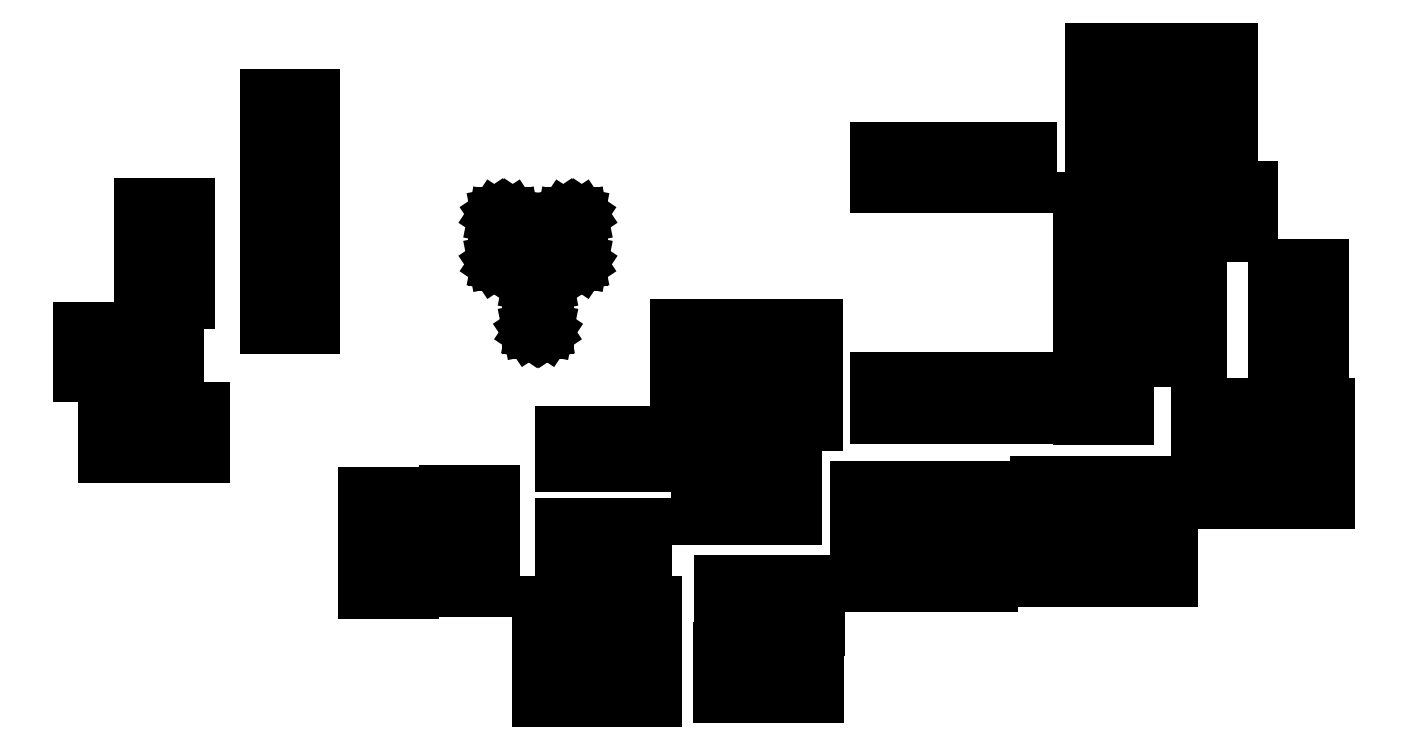
<metadata>
{"format":"dxf","ext":"dxf","renderer":"ezdxf+matplotlib","layout":"modelspace","background":"white","min_lineweight":24,"dpi":150}
</metadata>
<code>
0
SECTION
2
ENTITIES
0
LINE
8
BLACK
10
6.132
20
-3.851
11
6.077
21
-3.851
0
LINE
8
BLACK
10
6.077
20
-3.851
11
6.077
21
-3.816
0
LINE
8
BLACK
10
6.077
20
-3.816
11
6.132
21
-3.816
0
LINE
8
BLACK
10
6.132
20
-3.816
11
6.132
21
-3.851
0
LINE
8
BLACK
10
6.207
20
-3.851
11
6.152
21
-3.851
0
LINE
8
BLACK
10
6.152
20
-3.851
11
6.152
21
-3.816
0
LINE
8
BLACK
10
6.152
20
-3.816
11
6.207
21
-3.816
0
LINE
8
BLACK
10
6.207
20
-3.816
11
6.207
21
-3.851
0
LINE
8
BLACK
10
6.384
20
-3.847
11
6.349
21
-3.847
0
LINE
8
BLACK
10
6.349
20
-3.847
11
6.349
21
-3.792
0
LINE
8
BLACK
10
6.349
20
-3.792
11
6.384
21
-3.792
0
LINE
8
BLACK
10
6.384
20
-3.792
11
6.384
21
-3.847
0
LINE
8
BLACK
10
6.309
20
-3.847
11
6.274
21
-3.847
0
LINE
8
BLACK
10
6.274
20
-3.847
11
6.274
21
-3.792
0
LINE
8
BLACK
10
6.274
20
-3.792
11
6.309
21
-3.792
0
LINE
8
BLACK
10
6.309
20
-3.792
11
6.309
21
-3.847
0
LINE
8
BLACK
10
6.207
20
-3.776
11
6.152
21
-3.776
0
LINE
8
BLACK
10
6.152
20
-3.776
11
6.152
21
-3.741
0
LINE
8
BLACK
10
6.152
20
-3.741
11
6.207
21
-3.741
0
LINE
8
BLACK
10
6.207
20
-3.741
11
6.207
21
-3.776
0
LINE
8
BLACK
10
6.132
20
-3.776
11
6.077
21
-3.776
0
LINE
8
BLACK
10
6.077
20
-3.776
11
6.077
21
-3.741
0
LINE
8
BLACK
10
6.077
20
-3.741
11
6.132
21
-3.741
0
LINE
8
BLACK
10
6.132
20
-3.741
11
6.132
21
-3.776
0
LINE
8
BLACK
10
6.385
20
-3.774
11
6.35
21
-3.774
0
LINE
8
BLACK
10
6.35
20
-3.774
11
6.35
21
-3.719
0
LINE
8
BLACK
10
6.35
20
-3.719
11
6.385
21
-3.719
0
LINE
8
BLACK
10
6.385
20
-3.719
11
6.385
21
-3.774
0
LINE
8
BLACK
10
6.31
20
-3.774
11
6.275
21
-3.774
0
LINE
8
BLACK
10
6.275
20
-3.774
11
6.275
21
-3.719
0
LINE
8
BLACK
10
6.275
20
-3.719
11
6.31
21
-3.719
0
LINE
8
BLACK
10
6.31
20
-3.719
11
6.31
21
-3.774
0
LINE
8
BLACK
10
5.944
20
-3.734
11
5.889
21
-3.734
0
LINE
8
BLACK
10
5.889
20
-3.734
11
5.889
21
-3.699
0
LINE
8
BLACK
10
5.889
20
-3.699
11
5.944
21
-3.699
0
LINE
8
BLACK
10
5.944
20
-3.699
11
5.944
21
-3.734
0
LINE
8
BLACK
10
6.032
20
-3.731
11
5.977
21
-3.731
0
LINE
8
BLACK
10
5.977
20
-3.731
11
5.977
21
-3.696
0
LINE
8
BLACK
10
5.977
20
-3.696
11
6.032
21
-3.696
0
LINE
8
BLACK
10
6.032
20
-3.696
11
6.032
21
-3.731
0
LINE
8
BLACK
10
6.572
20
-3.726
11
6.517
21
-3.726
0
LINE
8
BLACK
10
6.517
20
-3.726
11
6.517
21
-3.691
0
LINE
8
BLACK
10
6.517
20
-3.691
11
6.572
21
-3.691
0
LINE
8
BLACK
10
6.572
20
-3.691
11
6.572
21
-3.726
0
LINE
8
BLACK
10
6.477
20
-3.726
11
6.422
21
-3.726
0
LINE
8
BLACK
10
6.422
20
-3.726
11
6.422
21
-3.691
0
LINE
8
BLACK
10
6.422
20
-3.691
11
6.477
21
-3.691
0
LINE
8
BLACK
10
6.477
20
-3.691
11
6.477
21
-3.726
0
LINE
8
BLACK
10
6.672
20
-3.721
11
6.617
21
-3.721
0
LINE
8
BLACK
10
6.617
20
-3.721
11
6.617
21
-3.686
0
LINE
8
BLACK
10
6.617
20
-3.686
11
6.672
21
-3.686
0
LINE
8
BLACK
10
6.672
20
-3.686
11
6.672
21
-3.721
0
LINE
8
BLACK
10
6.767
20
-3.721
11
6.712
21
-3.721
0
LINE
8
BLACK
10
6.712
20
-3.721
11
6.712
21
-3.686
0
LINE
8
BLACK
10
6.712
20
-3.686
11
6.767
21
-3.686
0
LINE
8
BLACK
10
6.767
20
-3.686
11
6.767
21
-3.721
0
LINE
8
BLACK
10
6.122
20
-3.696
11
6.103
21
-3.696
0
LINE
8
BLACK
10
6.103
20
-3.696
11
6.103
21
-3.657
0
LINE
8
BLACK
10
6.103
20
-3.657
11
6.122
21
-3.657
0
LINE
8
BLACK
10
6.122
20
-3.657
11
6.122
21
-3.696
0
LINE
8
BLACK
10
6.16
20
-3.696
11
6.14
21
-3.696
0
LINE
8
BLACK
10
6.14
20
-3.696
11
6.14
21
-3.657
0
LINE
8
BLACK
10
6.14
20
-3.657
11
6.16
21
-3.657
0
LINE
8
BLACK
10
6.16
20
-3.657
11
6.16
21
-3.696
0
LINE
8
BLACK
10
6.197
20
-3.696
11
6.178
21
-3.696
0
LINE
8
BLACK
10
6.178
20
-3.696
11
6.178
21
-3.657
0
LINE
8
BLACK
10
6.178
20
-3.657
11
6.197
21
-3.657
0
LINE
8
BLACK
10
6.197
20
-3.657
11
6.197
21
-3.696
0
LINE
8
BLACK
10
5.944
20
-3.659
11
5.889
21
-3.659
0
LINE
8
BLACK
10
5.889
20
-3.659
11
5.889
21
-3.624
0
LINE
8
BLACK
10
5.889
20
-3.624
11
5.944
21
-3.624
0
LINE
8
BLACK
10
5.944
20
-3.624
11
5.944
21
-3.659
0
LINE
8
BLACK
10
6.032
20
-3.656
11
5.977
21
-3.656
0
LINE
8
BLACK
10
5.977
20
-3.656
11
5.977
21
-3.621
0
LINE
8
BLACK
10
5.977
20
-3.621
11
6.032
21
-3.621
0
LINE
8
BLACK
10
6.032
20
-3.621
11
6.032
21
-3.656
0
LINE
8
BLACK
10
6.36
20
-3.654
11
6.325
21
-3.654
0
LINE
8
BLACK
10
6.325
20
-3.654
11
6.325
21
-3.599
0
LINE
8
BLACK
10
6.325
20
-3.599
11
6.36
21
-3.599
0
LINE
8
BLACK
10
6.36
20
-3.599
11
6.36
21
-3.654
0
LINE
8
BLACK
10
6.285
20
-3.654
11
6.25
21
-3.654
0
LINE
8
BLACK
10
6.25
20
-3.654
11
6.25
21
-3.599
0
LINE
8
BLACK
10
6.25
20
-3.599
11
6.285
21
-3.599
0
LINE
8
BLACK
10
6.285
20
-3.599
11
6.285
21
-3.654
0
LINE
8
BLACK
10
6.477
20
-3.651
11
6.422
21
-3.651
0
LINE
8
BLACK
10
6.422
20
-3.651
11
6.422
21
-3.616
0
LINE
8
BLACK
10
6.422
20
-3.616
11
6.477
21
-3.616
0
LINE
8
BLACK
10
6.477
20
-3.616
11
6.477
21
-3.651
0
LINE
8
BLACK
10
6.572
20
-3.651
11
6.517
21
-3.651
0
LINE
8
BLACK
10
6.517
20
-3.651
11
6.517
21
-3.616
0
LINE
8
BLACK
10
6.517
20
-3.616
11
6.572
21
-3.616
0
LINE
8
BLACK
10
6.572
20
-3.616
11
6.572
21
-3.651
0
LINE
8
BLACK
10
6.767
20
-3.646
11
6.712
21
-3.646
0
LINE
8
BLACK
10
6.712
20
-3.646
11
6.712
21
-3.611
0
LINE
8
BLACK
10
6.712
20
-3.611
11
6.767
21
-3.611
0
LINE
8
BLACK
10
6.767
20
-3.611
11
6.767
21
-3.646
0
LINE
8
BLACK
10
6.672
20
-3.646
11
6.617
21
-3.646
0
LINE
8
BLACK
10
6.617
20
-3.646
11
6.617
21
-3.611
0
LINE
8
BLACK
10
6.617
20
-3.611
11
6.672
21
-3.611
0
LINE
8
BLACK
10
6.672
20
-3.611
11
6.672
21
-3.646
0
LINE
8
BLACK
10
6.847
20
-3.636
11
6.792
21
-3.636
0
LINE
8
BLACK
10
6.792
20
-3.636
11
6.792
21
-3.601
0
LINE
8
BLACK
10
6.792
20
-3.601
11
6.847
21
-3.601
0
LINE
8
BLACK
10
6.847
20
-3.601
11
6.847
21
-3.636
0
LINE
8
BLACK
10
6.937
20
-3.636
11
6.882
21
-3.636
0
LINE
8
BLACK
10
6.882
20
-3.636
11
6.882
21
-3.601
0
LINE
8
BLACK
10
6.882
20
-3.601
11
6.937
21
-3.601
0
LINE
8
BLACK
10
6.937
20
-3.601
11
6.937
21
-3.636
0
LINE
8
BLACK
10
6.16
20
-3.596
11
6.14
21
-3.596
0
LINE
8
BLACK
10
6.14
20
-3.596
11
6.14
21
-3.557
0
LINE
8
BLACK
10
6.14
20
-3.557
11
6.16
21
-3.557
0
LINE
8
BLACK
10
6.16
20
-3.557
11
6.16
21
-3.596
0
LINE
8
BLACK
10
6.197
20
-3.596
11
6.178
21
-3.596
0
LINE
8
BLACK
10
6.178
20
-3.596
11
6.178
21
-3.557
0
LINE
8
BLACK
10
6.178
20
-3.557
11
6.197
21
-3.557
0
LINE
8
BLACK
10
6.197
20
-3.557
11
6.197
21
-3.596
0
LINE
8
BLACK
10
6.122
20
-3.596
11
6.102
21
-3.596
0
LINE
8
BLACK
10
6.102
20
-3.596
11
6.102
21
-3.557
0
LINE
8
BLACK
10
6.102
20
-3.557
11
6.122
21
-3.557
0
LINE
8
BLACK
10
6.122
20
-3.557
11
6.122
21
-3.596
0
LINE
8
BLACK
10
5.642
20
-3.586
11
5.607
21
-3.586
0
LINE
8
BLACK
10
5.607
20
-3.586
11
5.607
21
-3.531
0
LINE
8
BLACK
10
5.607
20
-3.531
11
5.642
21
-3.531
0
LINE
8
BLACK
10
5.642
20
-3.531
11
5.642
21
-3.586
0
LINE
8
BLACK
10
5.717
20
-3.586
11
5.682
21
-3.586
0
LINE
8
BLACK
10
5.682
20
-3.586
11
5.682
21
-3.531
0
LINE
8
BLACK
10
5.682
20
-3.531
11
5.717
21
-3.531
0
LINE
8
BLACK
10
5.717
20
-3.531
11
5.717
21
-3.586
0
LINE
8
BLACK
10
6.847
20
-3.561
11
6.792
21
-3.561
0
LINE
8
BLACK
10
6.792
20
-3.561
11
6.792
21
-3.526
0
LINE
8
BLACK
10
6.792
20
-3.526
11
6.847
21
-3.526
0
LINE
8
BLACK
10
6.847
20
-3.526
11
6.847
21
-3.561
0
LINE
8
BLACK
10
6.937
20
-3.561
11
6.882
21
-3.561
0
LINE
8
BLACK
10
6.882
20
-3.561
11
6.882
21
-3.526
0
LINE
8
BLACK
10
6.882
20
-3.526
11
6.937
21
-3.526
0
LINE
8
BLACK
10
6.937
20
-3.526
11
6.937
21
-3.561
0
LINE
8
BLACK
10
6.382
20
-3.551
11
6.327
21
-3.551
0
LINE
8
BLACK
10
6.327
20
-3.551
11
6.327
21
-3.516
0
LINE
8
BLACK
10
6.327
20
-3.516
11
6.382
21
-3.516
0
LINE
8
BLACK
10
6.382
20
-3.516
11
6.382
21
-3.551
0
LINE
8
BLACK
10
6.282
20
-3.551
11
6.227
21
-3.551
0
LINE
8
BLACK
10
6.227
20
-3.551
11
6.227
21
-3.516
0
LINE
8
BLACK
10
6.227
20
-3.516
11
6.282
21
-3.516
0
LINE
8
BLACK
10
6.282
20
-3.516
11
6.282
21
-3.551
0
LINE
8
BLACK
10
6.719
20
-3.545
11
6.664
21
-3.545
0
LINE
8
BLACK
10
6.664
20
-3.545
11
6.664
21
-3.51
0
LINE
8
BLACK
10
6.664
20
-3.51
11
6.719
21
-3.51
0
LINE
8
BLACK
10
6.719
20
-3.51
11
6.719
21
-3.545
0
LINE
8
BLACK
10
6.565
20
-3.544
11
6.545
21
-3.544
0
LINE
8
BLACK
10
6.545
20
-3.544
11
6.545
21
-3.499
0
LINE
8
BLACK
10
6.545
20
-3.499
11
6.565
21
-3.499
0
LINE
8
BLACK
10
6.565
20
-3.499
11
6.565
21
-3.544
0
LINE
8
BLACK
10
6.615
20
-3.544
11
6.595
21
-3.544
0
LINE
8
BLACK
10
6.595
20
-3.544
11
6.595
21
-3.499
0
LINE
8
BLACK
10
6.595
20
-3.499
11
6.615
21
-3.499
0
LINE
8
BLACK
10
6.615
20
-3.499
11
6.615
21
-3.544
0
LINE
8
BLACK
10
6.515
20
-3.544
11
6.495
21
-3.544
0
LINE
8
BLACK
10
6.495
20
-3.544
11
6.495
21
-3.499
0
LINE
8
BLACK
10
6.495
20
-3.499
11
6.515
21
-3.499
0
LINE
8
BLACK
10
6.515
20
-3.499
11
6.515
21
-3.544
0
LINE
8
BLACK
10
6.465
20
-3.544
11
6.445
21
-3.544
0
LINE
8
BLACK
10
6.445
20
-3.544
11
6.445
21
-3.499
0
LINE
8
BLACK
10
6.445
20
-3.499
11
6.465
21
-3.499
0
LINE
8
BLACK
10
6.465
20
-3.499
11
6.465
21
-3.544
0
LINE
8
BLACK
10
5.689
20
-3.499
11
5.654
21
-3.499
0
LINE
8
BLACK
10
5.654
20
-3.499
11
5.654
21
-3.444
0
LINE
8
BLACK
10
5.654
20
-3.444
11
5.689
21
-3.444
0
LINE
8
BLACK
10
5.689
20
-3.444
11
5.689
21
-3.499
0
LINE
8
BLACK
10
5.614
20
-3.499
11
5.579
21
-3.499
0
LINE
8
BLACK
10
5.579
20
-3.499
11
5.579
21
-3.444
0
LINE
8
BLACK
10
5.579
20
-3.444
11
5.614
21
-3.444
0
LINE
8
BLACK
10
5.614
20
-3.444
11
5.614
21
-3.499
0
LINE
8
BLACK
10
6.931
20
-3.486
11
6.876
21
-3.486
0
LINE
8
BLACK
10
6.876
20
-3.486
11
6.876
21
-3.451
0
LINE
8
BLACK
10
6.876
20
-3.451
11
6.931
21
-3.451
0
LINE
8
BLACK
10
6.931
20
-3.451
11
6.931
21
-3.486
0
LINE
8
BLACK
10
6.799
20
-3.482
11
6.744
21
-3.482
0
LINE
8
BLACK
10
6.744
20
-3.482
11
6.744
21
-3.447
0
LINE
8
BLACK
10
6.744
20
-3.447
11
6.799
21
-3.447
0
LINE
8
BLACK
10
6.799
20
-3.447
11
6.799
21
-3.482
0
LINE
8
BLACK
10
6.282
20
-3.476
11
6.227
21
-3.476
0
LINE
8
BLACK
10
6.227
20
-3.476
11
6.227
21
-3.441
0
LINE
8
BLACK
10
6.227
20
-3.441
11
6.282
21
-3.441
0
LINE
8
BLACK
10
6.282
20
-3.441
11
6.282
21
-3.476
0
LINE
8
BLACK
10
6.382
20
-3.476
11
6.327
21
-3.476
0
LINE
8
BLACK
10
6.327
20
-3.476
11
6.327
21
-3.441
0
LINE
8
BLACK
10
6.327
20
-3.441
11
6.382
21
-3.441
0
LINE
8
BLACK
10
6.382
20
-3.441
11
6.382
21
-3.476
0
LINE
8
BLACK
10
6.719
20
-3.47
11
6.664
21
-3.47
0
LINE
8
BLACK
10
6.664
20
-3.47
11
6.664
21
-3.435
0
LINE
8
BLACK
10
6.664
20
-3.435
11
6.719
21
-3.435
0
LINE
8
BLACK
10
6.719
20
-3.435
11
6.719
21
-3.47
0
LINE
8
BLACK
10
6.087
20
-3.394
11
6.089
21
-3.395
0
LINE
8
BLACK
10
6.089
20
-3.395
11
6.09
21
-3.397
0
LINE
8
BLACK
10
6.09
20
-3.397
11
6.091
21
-3.4
0
LINE
8
BLACK
10
6.091
20
-3.4
11
6.091
21
-3.446
0
LINE
8
BLACK
10
6.091
20
-3.446
11
6.09
21
-3.448
0
LINE
8
BLACK
10
6.09
20
-3.448
11
6.089
21
-3.45
0
LINE
8
BLACK
10
6.089
20
-3.45
11
6.087
21
-3.451
0
LINE
8
BLACK
10
6.087
20
-3.451
11
6.085
21
-3.452
0
LINE
8
BLACK
10
6.085
20
-3.452
11
6.073
21
-3.452
0
LINE
8
BLACK
10
6.073
20
-3.452
11
6.071
21
-3.451
0
LINE
8
BLACK
10
6.071
20
-3.451
11
6.069
21
-3.45
0
LINE
8
BLACK
10
6.069
20
-3.45
11
6.067
21
-3.448
0
LINE
8
BLACK
10
6.067
20
-3.448
11
6.067
21
-3.446
0
LINE
8
BLACK
10
6.067
20
-3.446
11
6.067
21
-3.4
0
LINE
8
BLACK
10
6.067
20
-3.4
11
6.067
21
-3.397
0
LINE
8
BLACK
10
6.067
20
-3.397
11
6.069
21
-3.395
0
LINE
8
BLACK
10
6.069
20
-3.395
11
6.071
21
-3.394
0
LINE
8
BLACK
10
6.071
20
-3.394
11
6.073
21
-3.394
0
LINE
8
BLACK
10
6.073
20
-3.394
11
6.085
21
-3.394
0
LINE
8
BLACK
10
6.085
20
-3.394
11
6.087
21
-3.394
0
LINE
8
BLACK
10
5.837
20
-3.446
11
5.782
21
-3.446
0
LINE
8
BLACK
10
5.782
20
-3.446
11
5.782
21
-3.411
0
LINE
8
BLACK
10
5.782
20
-3.411
11
5.837
21
-3.411
0
LINE
8
BLACK
10
5.837
20
-3.411
11
5.837
21
-3.446
0
LINE
8
BLACK
10
5.701
20
-3.42
11
5.646
21
-3.42
0
LINE
8
BLACK
10
5.646
20
-3.42
11
5.646
21
-3.385
0
LINE
8
BLACK
10
5.646
20
-3.385
11
5.701
21
-3.385
0
LINE
8
BLACK
10
5.701
20
-3.385
11
5.701
21
-3.42
0
LINE
8
BLACK
10
6.719
20
-3.413
11
6.664
21
-3.413
0
LINE
8
BLACK
10
6.664
20
-3.413
11
6.664
21
-3.378
0
LINE
8
BLACK
10
6.664
20
-3.378
11
6.719
21
-3.378
0
LINE
8
BLACK
10
6.719
20
-3.378
11
6.719
21
-3.413
0
LINE
8
BLACK
10
6.931
20
-3.411
11
6.876
21
-3.411
0
LINE
8
BLACK
10
6.876
20
-3.411
11
6.876
21
-3.376
0
LINE
8
BLACK
10
6.876
20
-3.376
11
6.931
21
-3.376
0
LINE
8
BLACK
10
6.931
20
-3.376
11
6.931
21
-3.411
0
LINE
8
BLACK
10
6.799
20
-3.407
11
6.744
21
-3.407
0
LINE
8
BLACK
10
6.744
20
-3.407
11
6.744
21
-3.372
0
LINE
8
BLACK
10
6.744
20
-3.372
11
6.799
21
-3.372
0
LINE
8
BLACK
10
6.799
20
-3.372
11
6.799
21
-3.407
0
LINE
8
BLACK
10
6.124
20
-3.32
11
6.126
21
-3.322
0
LINE
8
BLACK
10
6.126
20
-3.322
11
6.128
21
-3.324
0
LINE
8
BLACK
10
6.128
20
-3.324
11
6.128
21
-3.326
0
LINE
8
BLACK
10
6.128
20
-3.326
11
6.128
21
-3.372
0
LINE
8
BLACK
10
6.128
20
-3.372
11
6.128
21
-3.374
0
LINE
8
BLACK
10
6.128
20
-3.374
11
6.126
21
-3.376
0
LINE
8
BLACK
10
6.126
20
-3.376
11
6.124
21
-3.377
0
LINE
8
BLACK
10
6.124
20
-3.377
11
6.122
21
-3.378
0
LINE
8
BLACK
10
6.122
20
-3.378
11
6.11
21
-3.378
0
LINE
8
BLACK
10
6.11
20
-3.378
11
6.108
21
-3.377
0
LINE
8
BLACK
10
6.108
20
-3.377
11
6.106
21
-3.376
0
LINE
8
BLACK
10
6.106
20
-3.376
11
6.105
21
-3.374
0
LINE
8
BLACK
10
6.105
20
-3.374
11
6.104
21
-3.372
0
LINE
8
BLACK
10
6.104
20
-3.372
11
6.104
21
-3.326
0
LINE
8
BLACK
10
6.104
20
-3.326
11
6.105
21
-3.324
0
LINE
8
BLACK
10
6.105
20
-3.324
11
6.106
21
-3.322
0
LINE
8
BLACK
10
6.106
20
-3.322
11
6.108
21
-3.32
0
LINE
8
BLACK
10
6.108
20
-3.32
11
6.11
21
-3.32
0
LINE
8
BLACK
10
6.11
20
-3.32
11
6.122
21
-3.32
0
LINE
8
BLACK
10
6.122
20
-3.32
11
6.124
21
-3.32
0
LINE
8
BLACK
10
6.05
20
-3.32
11
6.051
21
-3.322
0
LINE
8
BLACK
10
6.051
20
-3.322
11
6.053
21
-3.324
0
LINE
8
BLACK
10
6.053
20
-3.324
11
6.053
21
-3.326
0
LINE
8
BLACK
10
6.053
20
-3.326
11
6.053
21
-3.372
0
LINE
8
BLACK
10
6.053
20
-3.372
11
6.053
21
-3.374
0
LINE
8
BLACK
10
6.053
20
-3.374
11
6.051
21
-3.376
0
LINE
8
BLACK
10
6.051
20
-3.376
11
6.05
21
-3.377
0
LINE
8
BLACK
10
6.05
20
-3.377
11
6.047
21
-3.378
0
LINE
8
BLACK
10
6.047
20
-3.378
11
6.035
21
-3.378
0
LINE
8
BLACK
10
6.035
20
-3.378
11
6.033
21
-3.377
0
LINE
8
BLACK
10
6.033
20
-3.377
11
6.031
21
-3.376
0
LINE
8
BLACK
10
6.031
20
-3.376
11
6.03
21
-3.374
0
LINE
8
BLACK
10
6.03
20
-3.374
11
6.03
21
-3.372
0
LINE
8
BLACK
10
6.03
20
-3.372
11
6.03
21
-3.326
0
LINE
8
BLACK
10
6.03
20
-3.326
11
6.03
21
-3.324
0
LINE
8
BLACK
10
6.03
20
-3.324
11
6.031
21
-3.322
0
LINE
8
BLACK
10
6.031
20
-3.322
11
6.033
21
-3.32
0
LINE
8
BLACK
10
6.033
20
-3.32
11
6.035
21
-3.32
0
LINE
8
BLACK
10
6.035
20
-3.32
11
6.047
21
-3.32
0
LINE
8
BLACK
10
6.047
20
-3.32
11
6.05
21
-3.32
0
LINE
8
BLACK
10
5.837
20
-3.371
11
5.782
21
-3.371
0
LINE
8
BLACK
10
5.782
20
-3.371
11
5.782
21
-3.336
0
LINE
8
BLACK
10
5.782
20
-3.336
11
5.837
21
-3.336
0
LINE
8
BLACK
10
5.837
20
-3.336
11
5.837
21
-3.371
0
LINE
8
BLACK
10
6.78
20
-3.347
11
6.745
21
-3.347
0
LINE
8
BLACK
10
6.745
20
-3.347
11
6.745
21
-3.292
0
LINE
8
BLACK
10
6.745
20
-3.292
11
6.78
21
-3.292
0
LINE
8
BLACK
10
6.78
20
-3.292
11
6.78
21
-3.347
0
LINE
8
BLACK
10
6.855
20
-3.347
11
6.82
21
-3.347
0
LINE
8
BLACK
10
6.82
20
-3.347
11
6.82
21
-3.292
0
LINE
8
BLACK
10
6.82
20
-3.292
11
6.855
21
-3.292
0
LINE
8
BLACK
10
6.855
20
-3.292
11
6.855
21
-3.347
0
LINE
8
BLACK
10
5.701
20
-3.345
11
5.646
21
-3.345
0
LINE
8
BLACK
10
5.646
20
-3.345
11
5.646
21
-3.31
0
LINE
8
BLACK
10
5.646
20
-3.31
11
5.701
21
-3.31
0
LINE
8
BLACK
10
5.701
20
-3.31
11
5.701
21
-3.345
0
LINE
8
BLACK
10
6.719
20
-3.338
11
6.664
21
-3.338
0
LINE
8
BLACK
10
6.664
20
-3.338
11
6.664
21
-3.303
0
LINE
8
BLACK
10
6.664
20
-3.303
11
6.719
21
-3.303
0
LINE
8
BLACK
10
6.719
20
-3.303
11
6.719
21
-3.338
0
LINE
8
BLACK
10
5.837
20
-3.301
11
5.782
21
-3.301
0
LINE
8
BLACK
10
5.782
20
-3.301
11
5.782
21
-3.266
0
LINE
8
BLACK
10
5.782
20
-3.266
11
5.837
21
-3.266
0
LINE
8
BLACK
10
5.837
20
-3.266
11
5.837
21
-3.301
0
LINE
8
BLACK
10
6.615
20
-3.294
11
6.595
21
-3.294
0
LINE
8
BLACK
10
6.595
20
-3.294
11
6.595
21
-3.249
0
LINE
8
BLACK
10
6.595
20
-3.249
11
6.615
21
-3.249
0
LINE
8
BLACK
10
6.615
20
-3.249
11
6.615
21
-3.294
0
LINE
8
BLACK
10
6.565
20
-3.294
11
6.545
21
-3.294
0
LINE
8
BLACK
10
6.545
20
-3.294
11
6.545
21
-3.249
0
LINE
8
BLACK
10
6.545
20
-3.249
11
6.565
21
-3.249
0
LINE
8
BLACK
10
6.565
20
-3.249
11
6.565
21
-3.294
0
LINE
8
BLACK
10
6.515
20
-3.294
11
6.495
21
-3.294
0
LINE
8
BLACK
10
6.495
20
-3.294
11
6.495
21
-3.249
0
LINE
8
BLACK
10
6.495
20
-3.249
11
6.515
21
-3.249
0
LINE
8
BLACK
10
6.515
20
-3.249
11
6.515
21
-3.294
0
LINE
8
BLACK
10
6.465
20
-3.294
11
6.445
21
-3.294
0
LINE
8
BLACK
10
6.445
20
-3.294
11
6.445
21
-3.249
0
LINE
8
BLACK
10
6.445
20
-3.249
11
6.465
21
-3.249
0
LINE
8
BLACK
10
6.465
20
-3.249
11
6.465
21
-3.294
0
LINE
8
BLACK
10
6.732
20
-3.251
11
6.677
21
-3.251
0
LINE
8
BLACK
10
6.677
20
-3.251
11
6.677
21
-3.216
0
LINE
8
BLACK
10
6.677
20
-3.216
11
6.732
21
-3.216
0
LINE
8
BLACK
10
6.732
20
-3.216
11
6.732
21
-3.251
0
LINE
8
BLACK
10
6.832
20
-3.251
11
6.777
21
-3.251
0
LINE
8
BLACK
10
6.777
20
-3.251
11
6.777
21
-3.216
0
LINE
8
BLACK
10
6.777
20
-3.216
11
6.832
21
-3.216
0
LINE
8
BLACK
10
6.832
20
-3.216
11
6.832
21
-3.251
0
LINE
8
BLACK
10
5.837
20
-3.226
11
5.782
21
-3.226
0
LINE
8
BLACK
10
5.782
20
-3.226
11
5.782
21
-3.191
0
LINE
8
BLACK
10
5.782
20
-3.191
11
5.837
21
-3.191
0
LINE
8
BLACK
10
5.837
20
-3.191
11
5.837
21
-3.226
0
LINE
8
BLACK
10
6.732
20
-3.176
11
6.677
21
-3.176
0
LINE
8
BLACK
10
6.677
20
-3.176
11
6.677
21
-3.141
0
LINE
8
BLACK
10
6.677
20
-3.141
11
6.732
21
-3.141
0
LINE
8
BLACK
10
6.732
20
-3.141
11
6.732
21
-3.176
0
LINE
8
BLACK
10
6.832
20
-3.176
11
6.777
21
-3.176
0
LINE
8
BLACK
10
6.777
20
-3.176
11
6.777
21
-3.141
0
LINE
8
BLACK
10
6.777
20
-3.141
11
6.832
21
-3.141
0
LINE
8
BLACK
10
6.832
20
-3.141
11
6.832
21
-3.176
0
ENDSEC
0
EOF

</code>
